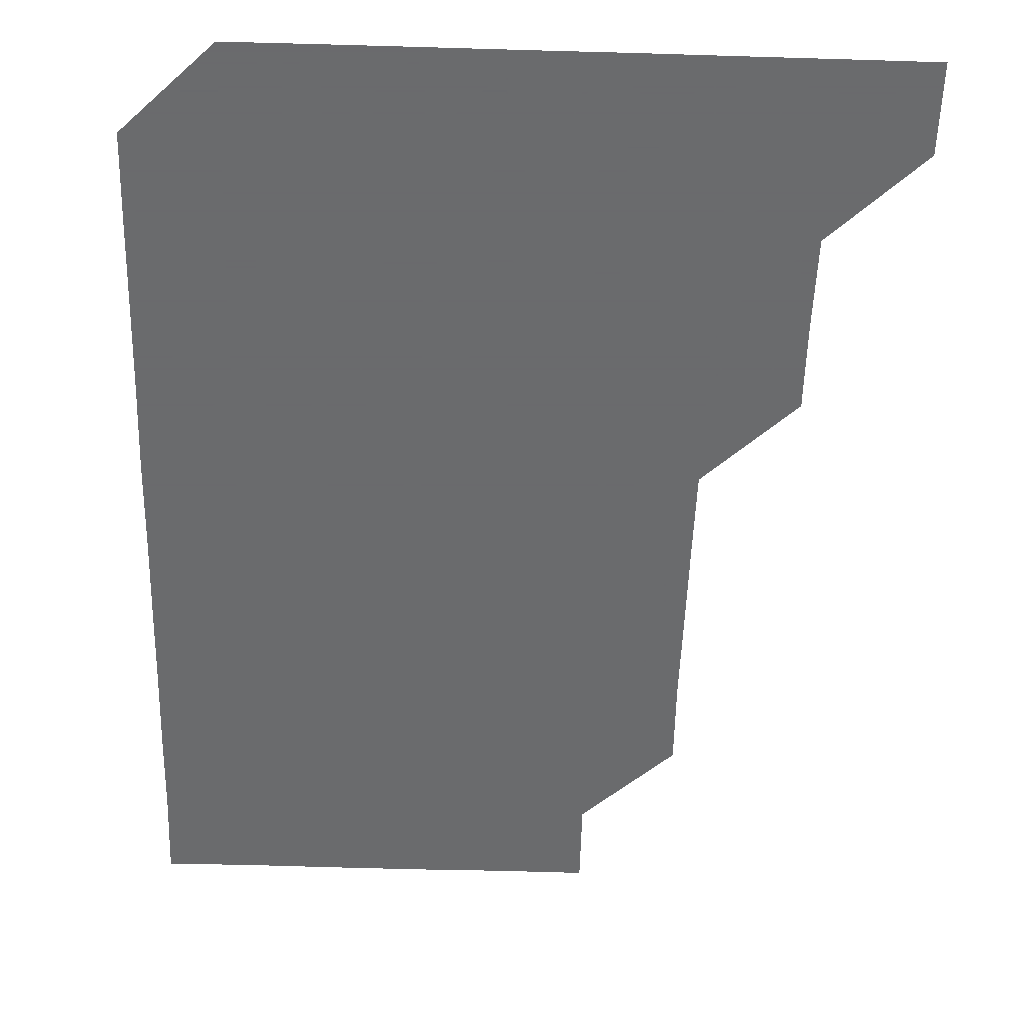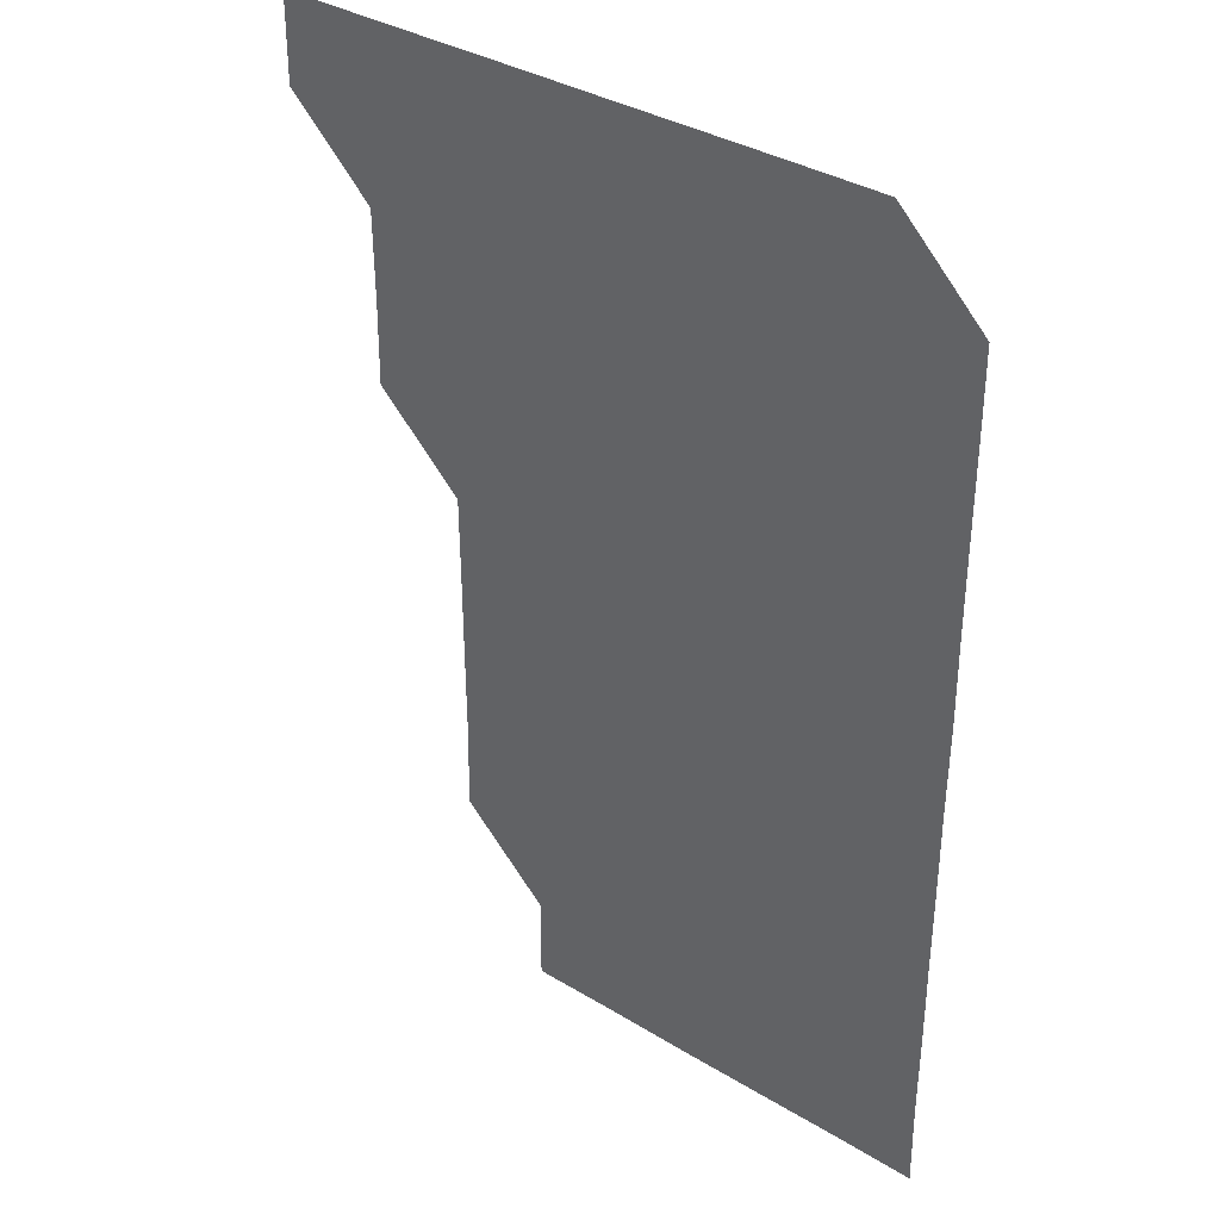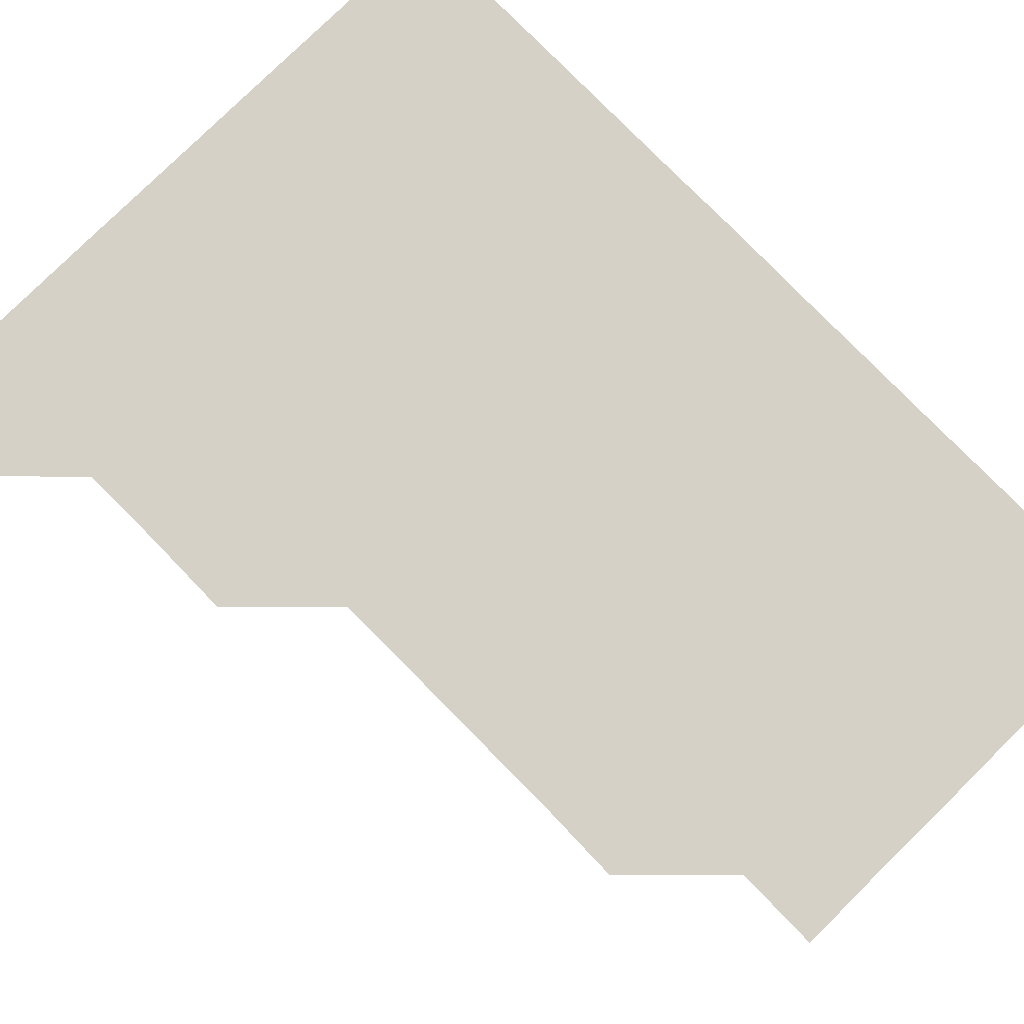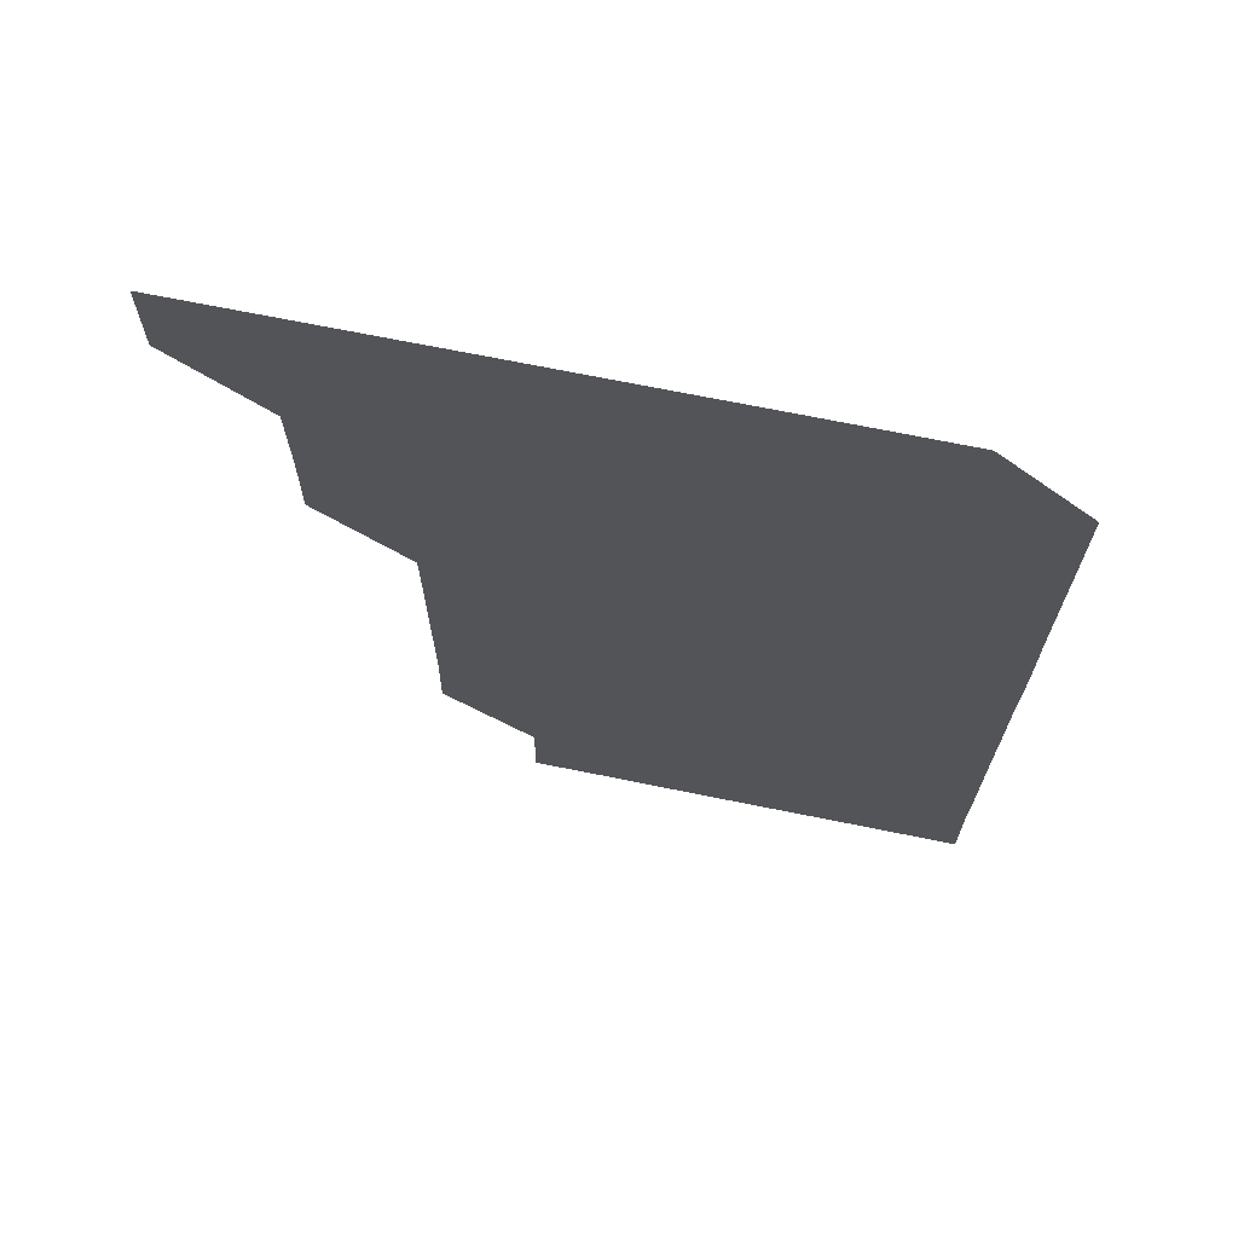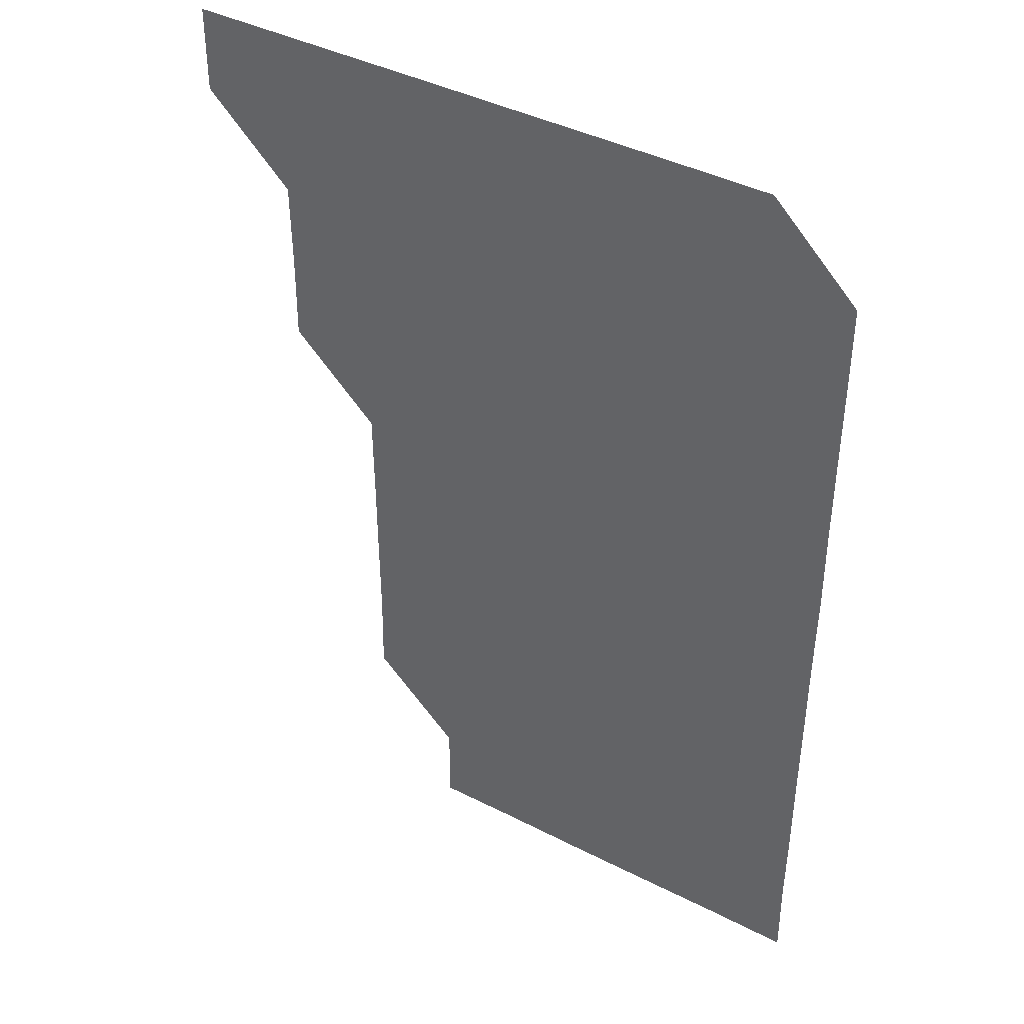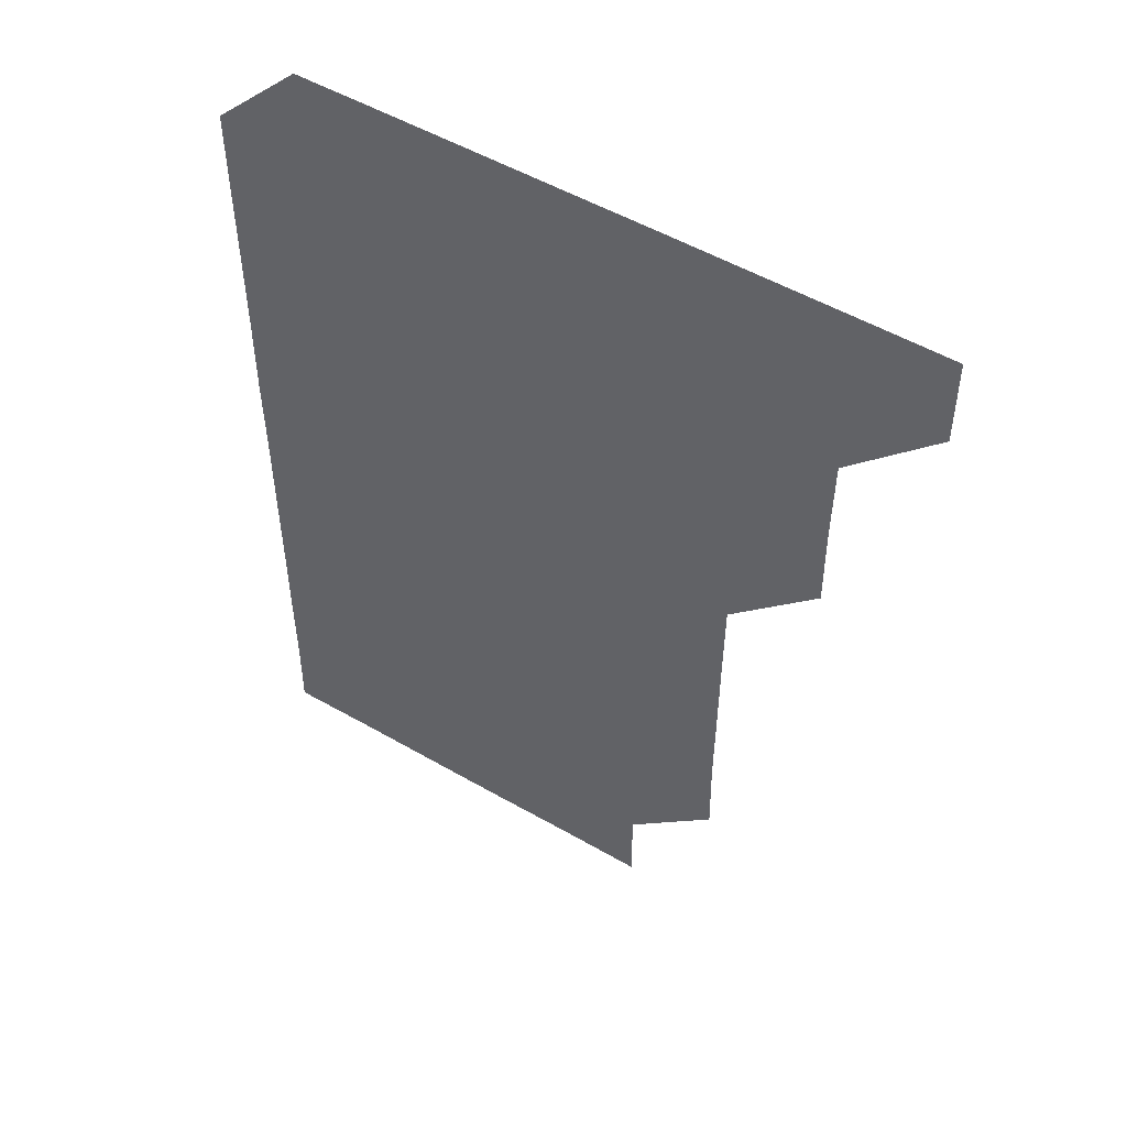
<metadata>
{"format":"obj","ext":"obj","renderer":"f3d","projection":"perspective","resolution":1024,"background":"white","views":[{"elev":-53.2,"azim":178.2,"up":"+Z"},{"elev":35.6,"azim":38.7,"up":"+Y"},{"elev":79.6,"azim":-44.5,"up":"+Z"},{"elev":70.0,"azim":11.5,"up":"+Y"},{"elev":41.4,"azim":31.8,"up":"+Y"},{"elev":52.3,"azim":-148.1,"up":"+Y"}]}
</metadata>
<code>
v 480.8 480.9 0
v 481.1 510.9 0
v 510.8 390.7 0
v 511.2 420.7 0
v 510.9 450.9 0
v 511.2 481.1 0
v 511 511 0
v 540.9 240.3 0
v 541.4 270.3 0
v 541.3 300.5 0
v 541.2 330.6 0
v 541 360.8 0
v 541.1 391.1 0
v 541.1 421.1 0
v 541.1 451.1 0
v 541.1 481 0
v 541 511 0
v 571 180.7 0
v 571.4 210.5 0
v 571.3 241.5 0
v 571.1 271.2 0
v 571.2 301.3 0
v 571.2 331.2 0
v 571 361 0
v 571.1 391.2 0
v 571.1 421.1 0
v 571.1 451.1 0
v 571.1 480.9 0
v 570.9 511.1 0
v 600.4 180.9 0
v 601.2 211.6 0
v 601.1 241.2 0
v 601.1 271.1 0
v 601 301.2 0
v 601 331.2 0
v 601.1 361.1 0
v 601 391 0
v 601 421.1 0
v 601 451 0
v 601 481 0
v 601 511 0
v 630.9 180.7 0
v 630.9 211.3 0
v 630.9 241.3 0
v 631 271.3 0
v 631.1 301 0
v 631 331 0
v 631 361.2 0
v 631 391.1 0
v 631 421.1 0
v 631 451.1 0
v 631 481 0
v 631 511 0
v 661.1 180.8 0
v 660.9 211.5 0
v 661 241 0
v 661 271 0
v 660.8 301.4 0
v 660.9 331.4 0
v 661 361 0
v 660.9 391.1 0
v 660.9 421.2 0
v 660.9 451.1 0
v 661 481 0
v 661 511 0
v 691.4 181 0
v 690.8 211.3 0
v 690.8 241.2 0
v 690.6 271.6 0
v 690.9 301.1 0
v 690.8 331.2 0
v 690.7 361.4 0
v 690.8 391.1 0
v 690.9 421 0
v 690.9 451.1 0
v 690.7 481.2 0
v 691 510.9 0
v 691 541 0
v 721.2 180.8 0
v 720.8 210.5 0
v 720.9 240.5 0
v 720.9 270.4 0
v 721 300.5 0
v 721 330.6 0
v 721.3 360.6 0
v 721 390.6 0
v 721 420.7 0
v 721.1 450.7 0
v 721 480.8 0
f 5 6 1
f 1 6 2
f 6 7 2
f 12 13 3
f 3 13 4
f 13 14 4
f 4 14 5
f 14 15 5
f 5 15 6
f 15 16 6
f 6 16 7
f 16 17 7
f 19 20 8
f 8 20 9
f 20 21 9
f 9 21 10
f 21 22 10
f 10 22 11
f 22 23 11
f 11 23 12
f 23 24 12
f 12 24 13
f 24 25 13
f 13 25 14
f 25 26 14
f 14 26 15
f 26 27 15
f 15 27 16
f 27 28 16
f 16 28 17
f 28 29 17
f 18 30 19
f 30 31 19
f 19 31 20
f 31 32 20
f 20 32 21
f 32 33 21
f 21 33 22
f 33 34 22
f 22 34 23
f 34 35 23
f 23 35 24
f 35 36 24
f 24 36 25
f 36 37 25
f 25 37 26
f 37 38 26
f 26 38 27
f 38 39 27
f 27 39 28
f 39 40 28
f 28 40 29
f 40 41 29
f 30 42 31
f 42 43 31
f 31 43 32
f 43 44 32
f 32 44 33
f 44 45 33
f 33 45 34
f 45 46 34
f 34 46 35
f 46 47 35
f 35 47 36
f 47 48 36
f 36 48 37
f 48 49 37
f 37 49 38
f 49 50 38
f 38 50 39
f 50 51 39
f 39 51 40
f 51 52 40
f 40 52 41
f 52 53 41
f 42 54 43
f 54 55 43
f 43 55 44
f 55 56 44
f 44 56 45
f 56 57 45
f 45 57 46
f 57 58 46
f 46 58 47
f 58 59 47
f 47 59 48
f 59 60 48
f 48 60 49
f 60 61 49
f 49 61 50
f 61 62 50
f 50 62 51
f 62 63 51
f 51 63 52
f 63 64 52
f 52 64 53
f 64 65 53
f 54 66 55
f 66 67 55
f 55 67 56
f 67 68 56
f 56 68 57
f 68 69 57
f 57 69 58
f 69 70 58
f 58 70 59
f 70 71 59
f 59 71 60
f 71 72 60
f 60 72 61
f 72 73 61
f 61 73 62
f 73 74 62
f 62 74 63
f 74 75 63
f 63 75 64
f 75 76 64
f 64 76 65
f 76 77 65
f 66 79 67
f 79 80 67
f 67 80 68
f 80 81 68
f 68 81 69
f 81 82 69
f 69 82 70
f 82 83 70
f 70 83 71
f 83 84 71
f 71 84 72
f 84 85 72
f 72 85 73
f 85 86 73
f 73 86 74
f 86 87 74
f 74 87 75
f 87 88 75
f 75 88 76
f 88 89 76
f 76 89 77

</code>
